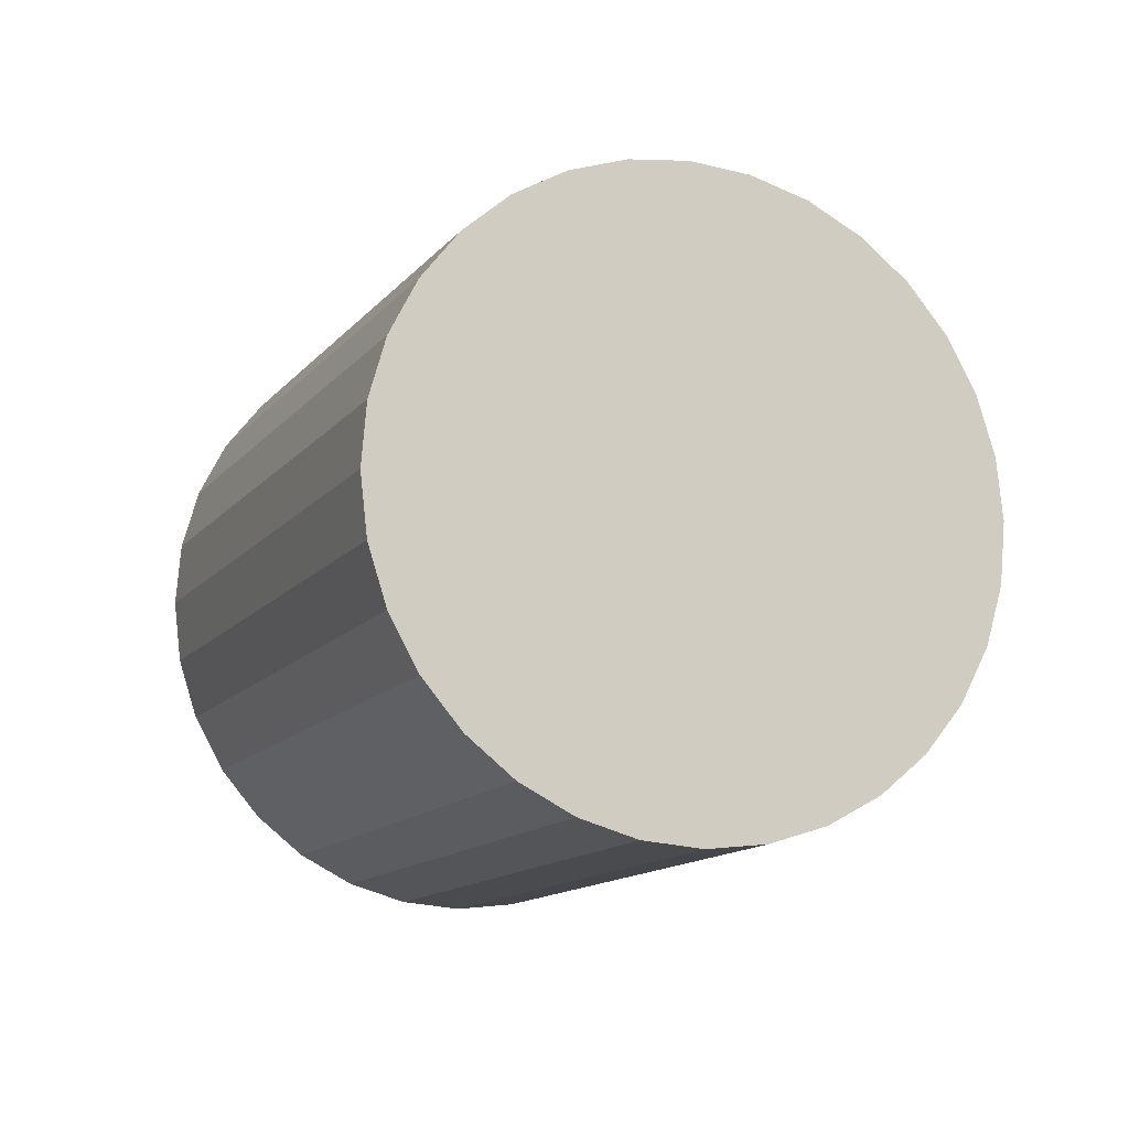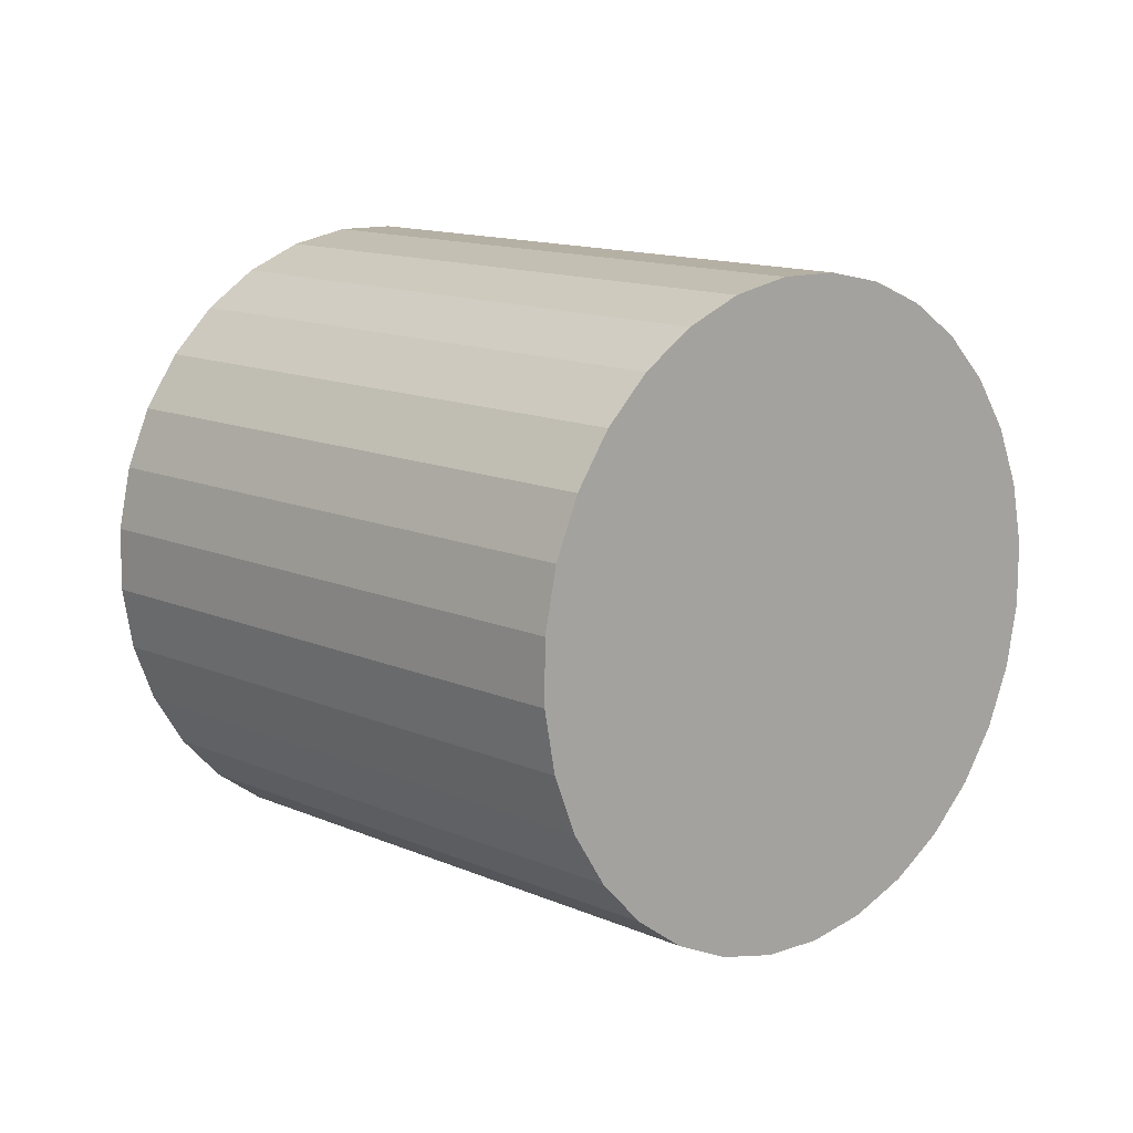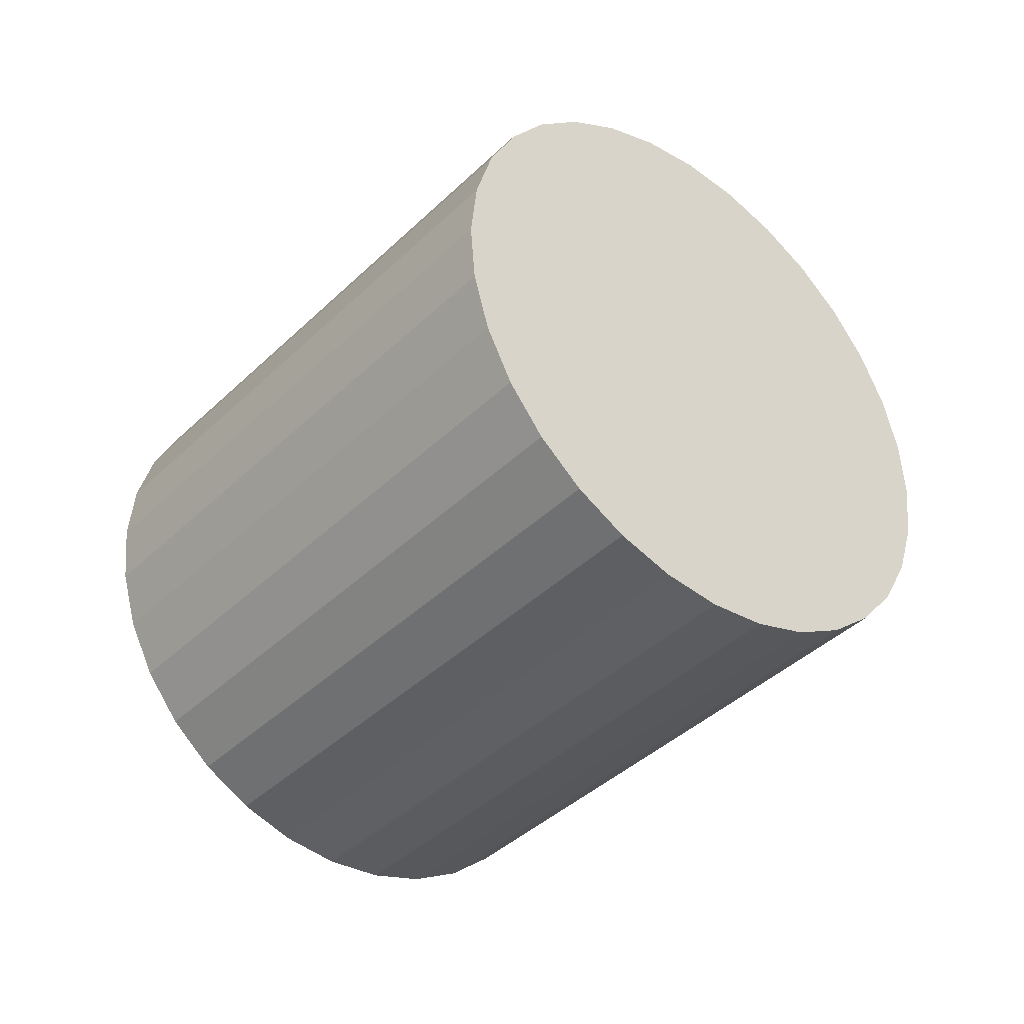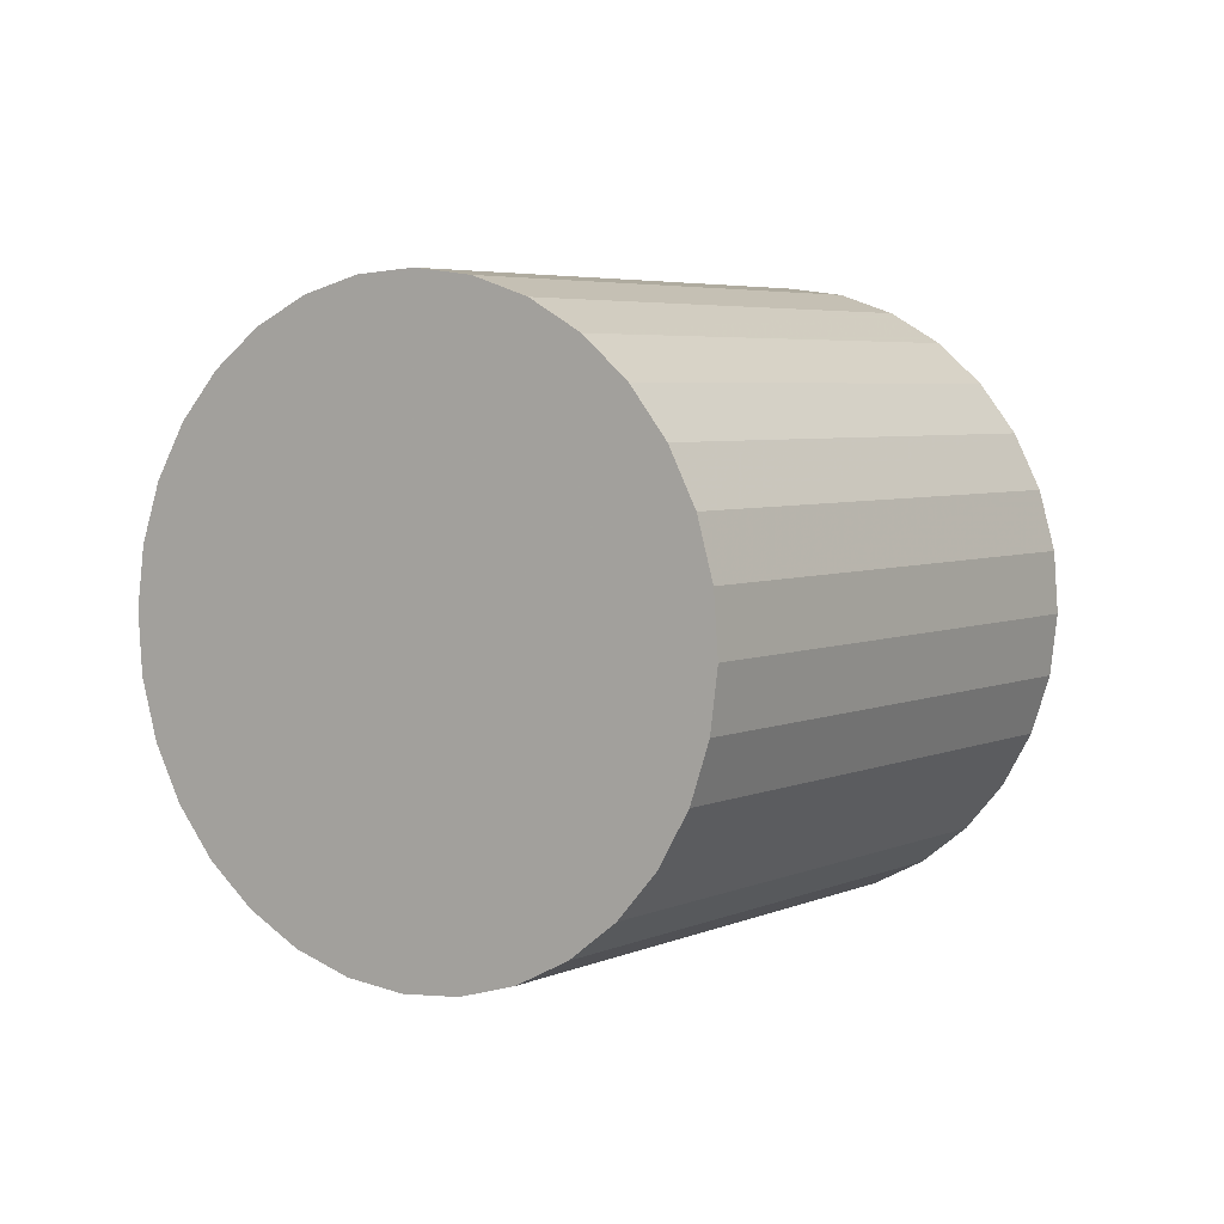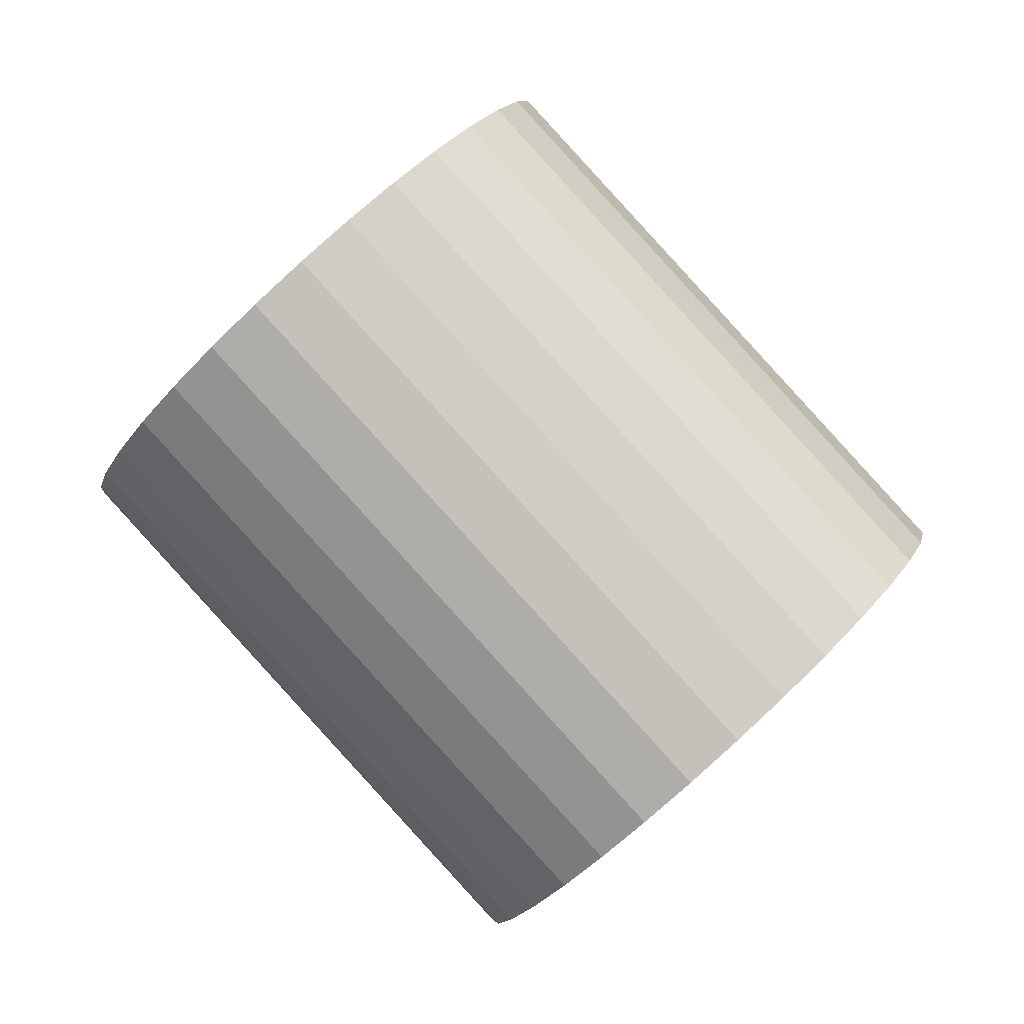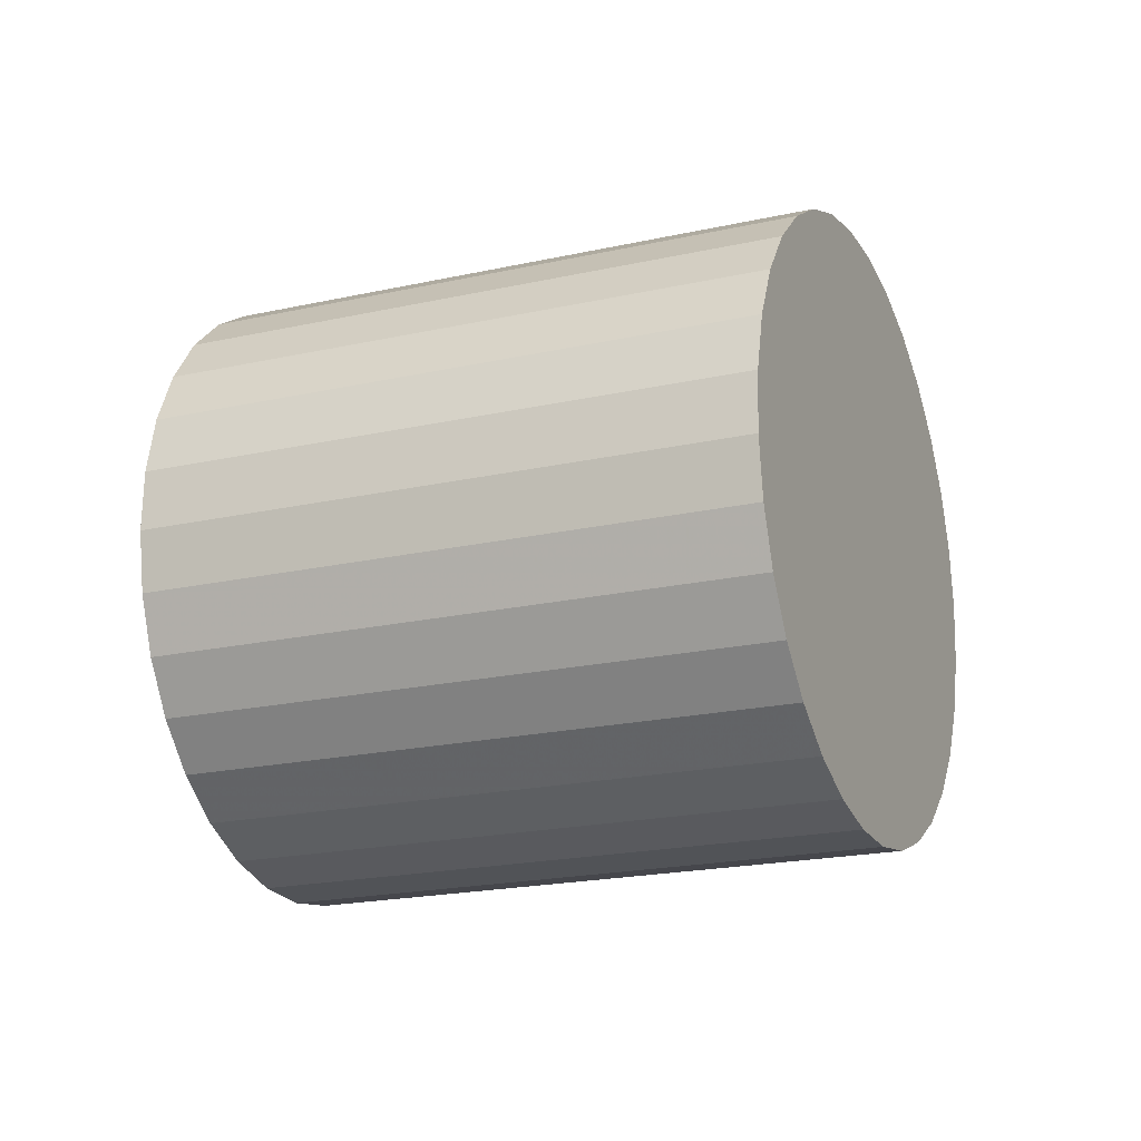
<metadata>
{"format":"obj","ext":"obj","renderer":"f3d","projection":"perspective","resolution":1024,"background":"white","views":[{"elev":40.6,"azim":69.3,"up":"+Y"},{"elev":-76.6,"azim":-165.4,"up":"+Y"},{"elev":-50.5,"azim":97.9,"up":"+Z"},{"elev":14.9,"azim":-7.4,"up":"+Z"},{"elev":3.6,"azim":-162.1,"up":"+Y"},{"elev":3.5,"azim":-110.1,"up":"+Z"}]}
</metadata>
<code>
v -0.2894 0.661 0.5984
v -0.2334 0.7235 0.5855
v -0.2903 0.6601 0.5902
v -0.2344 0.7227 0.5772
v -0.2925 0.6604 0.5822
v -0.2365 0.7229 0.5692
v -0.2958 0.6617 0.5746
v -0.2398 0.7243 0.5617
v -0.3 0.6641 0.5679
v -0.2441 0.7267 0.5549
v -0.3051 0.6675 0.5622
v -0.2491 0.73 0.5492
v -0.3107 0.6716 0.5577
v -0.2548 0.7342 0.5448
v -0.3168 0.6765 0.5547
v -0.2609 0.739 0.5418
v -0.3231 0.6818 0.5533
v -0.2671 0.7443 0.5404
v -0.3293 0.6873 0.5535
v -0.2733 0.7499 0.5405
v -0.3351 0.693 0.5552
v -0.2792 0.7555 0.5423
v -0.3405 0.6984 0.5585
v -0.2845 0.761 0.5456
v -0.3451 0.7035 0.5632
v -0.2891 0.7661 0.5503
v -0.3488 0.708 0.5692
v -0.2928 0.7706 0.5562
v -0.3514 0.7118 0.5761
v -0.2955 0.7744 0.5631
v -0.3529 0.7147 0.5838
v -0.2969 0.7773 0.5708
v -0.3531 0.7166 0.5918
v -0.2972 0.7792 0.5789
v -0.3522 0.7175 0.6001
v -0.2962 0.78 0.5871
v -0.35 0.7172 0.6081
v -0.2941 0.7798 0.5952
v -0.3468 0.7158 0.6156
v -0.2908 0.7784 0.6027
v -0.3425 0.7134 0.6224
v -0.2866 0.776 0.6094
v -0.3375 0.7101 0.6281
v -0.2815 0.7727 0.6151
v -0.3318 0.7059 0.6325
v -0.2758 0.7685 0.6196
v -0.3257 0.7011 0.6355
v -0.2697 0.7637 0.6226
v -0.3194 0.6958 0.637
v -0.2635 0.7584 0.624
v -0.3132 0.6903 0.6368
v -0.2573 0.7528 0.6239
v -0.3074 0.6846 0.635
v -0.2514 0.7472 0.6221
v -0.302 0.6792 0.6317
v -0.2461 0.7417 0.6188
v -0.2974 0.6741 0.627
v -0.2415 0.7366 0.6141
v -0.2937 0.6696 0.6211
v -0.2378 0.7321 0.6082
v -0.2911 0.6658 0.6142
v -0.2352 0.7283 0.6012
v -0.2896 0.6629 0.6065
v -0.2337 0.7254 0.5936
f 1 2 3
f 3 4 5
f 5 6 7
f 7 8 9
f 9 10 11
f 11 12 13
f 13 14 15
f 15 16 17
f 17 18 20
f 19 20 22
f 21 22 24
f 23 24 26
f 25 26 28
f 27 28 30
f 29 30 32
f 31 32 34
f 33 34 36
f 35 36 38
f 37 38 40
f 39 40 42
f 41 42 44
f 43 44 46
f 45 46 48
f 47 48 50
f 49 50 51
f 51 52 53
f 53 54 55
f 55 56 57
f 57 58 59
f 59 60 61
f 4 2 6
f 63 64 1
f 61 62 63
f 1 3 63
f 2 4 3
f 4 6 5
f 6 8 7
f 8 10 9
f 10 12 11
f 12 14 13
f 14 16 15
f 16 18 17
f 19 17 20
f 21 19 22
f 23 21 24
f 25 23 26
f 27 25 28
f 29 27 30
f 31 29 32
f 33 31 34
f 35 33 36
f 37 35 38
f 39 37 40
f 41 39 42
f 43 41 44
f 45 43 46
f 47 45 48
f 49 47 50
f 50 52 51
f 52 54 53
f 54 56 55
f 56 58 57
f 58 60 59
f 60 62 61
f 2 64 6
f 64 62 6
f 62 60 6
f 60 58 6
f 58 56 6
f 56 54 6
f 54 52 6
f 52 50 6
f 50 48 6
f 48 46 6
f 46 44 6
f 8 12 10
f 32 36 34
f 14 18 16
f 6 12 8
f 6 44 12
f 12 44 14
f 14 44 18
f 36 40 38
f 32 40 36
f 44 42 18
f 28 32 30
f 40 32 28
f 42 40 28
f 20 24 22
f 18 42 20
f 42 28 20
f 28 26 20
f 26 24 20
f 64 2 1
f 62 64 63
f 3 5 63
f 5 7 63
f 7 9 63
f 9 11 63
f 11 13 63
f 13 15 63
f 15 17 63
f 17 19 63
f 19 21 63
f 21 23 63
f 23 25 63
f 25 27 63
f 27 29 63
f 29 31 63
f 31 33 63
f 33 35 63
f 35 37 63
f 37 39 63
f 39 41 63
f 41 43 63
f 43 45 63
f 45 47 63
f 47 49 63
f 49 51 63
f 51 53 63
f 53 55 63
f 55 57 63
f 57 59 63
f 59 61 63

</code>
